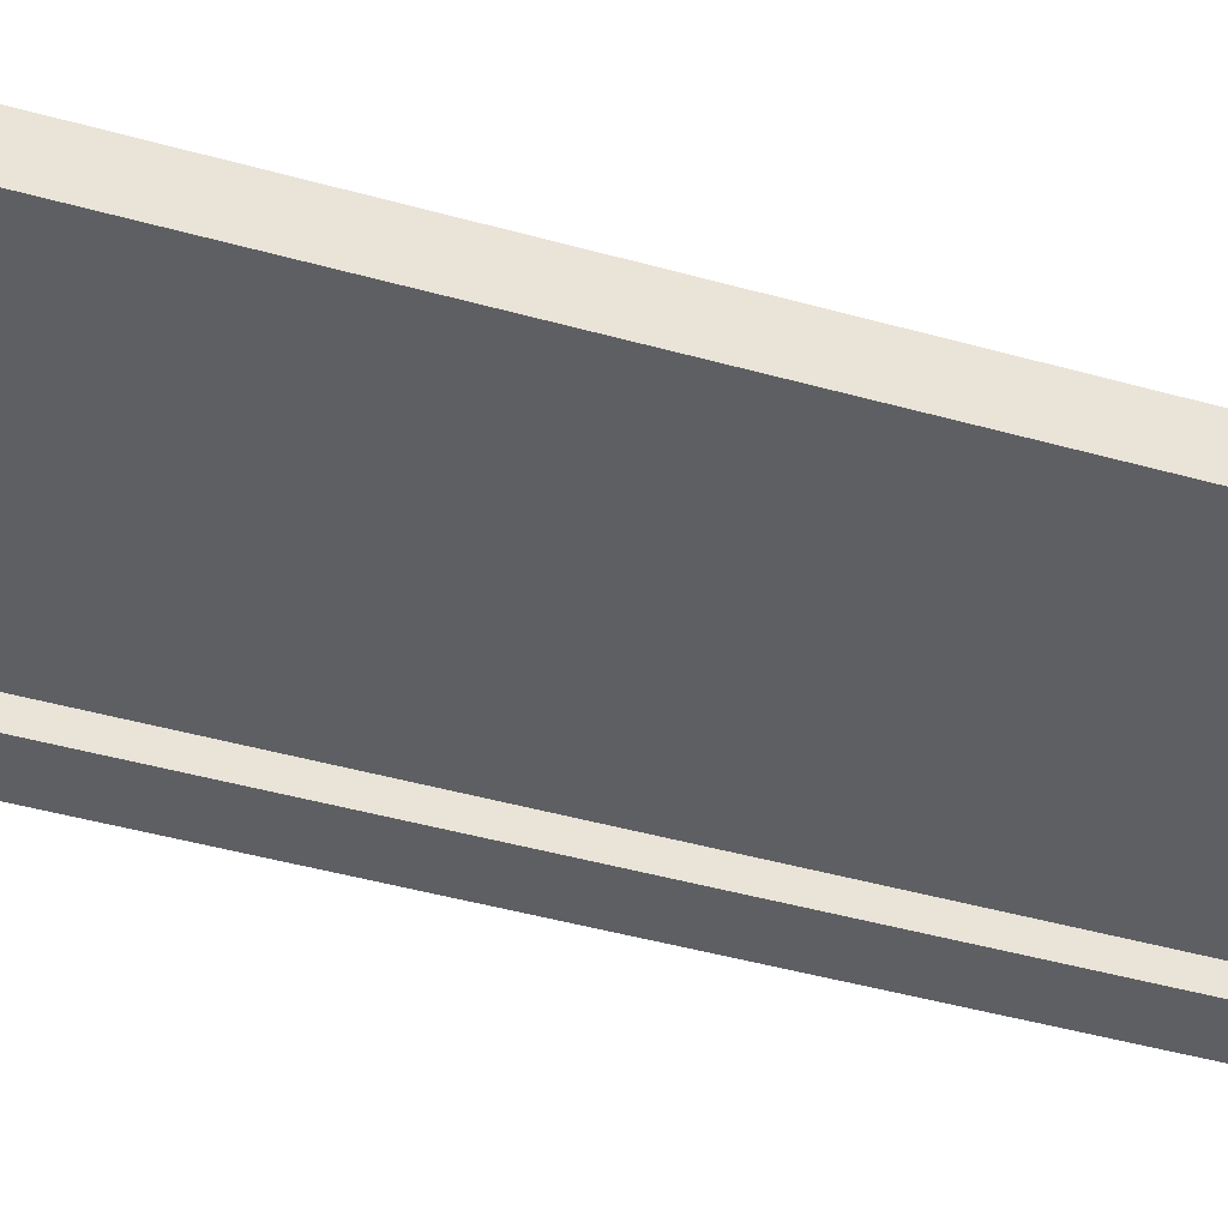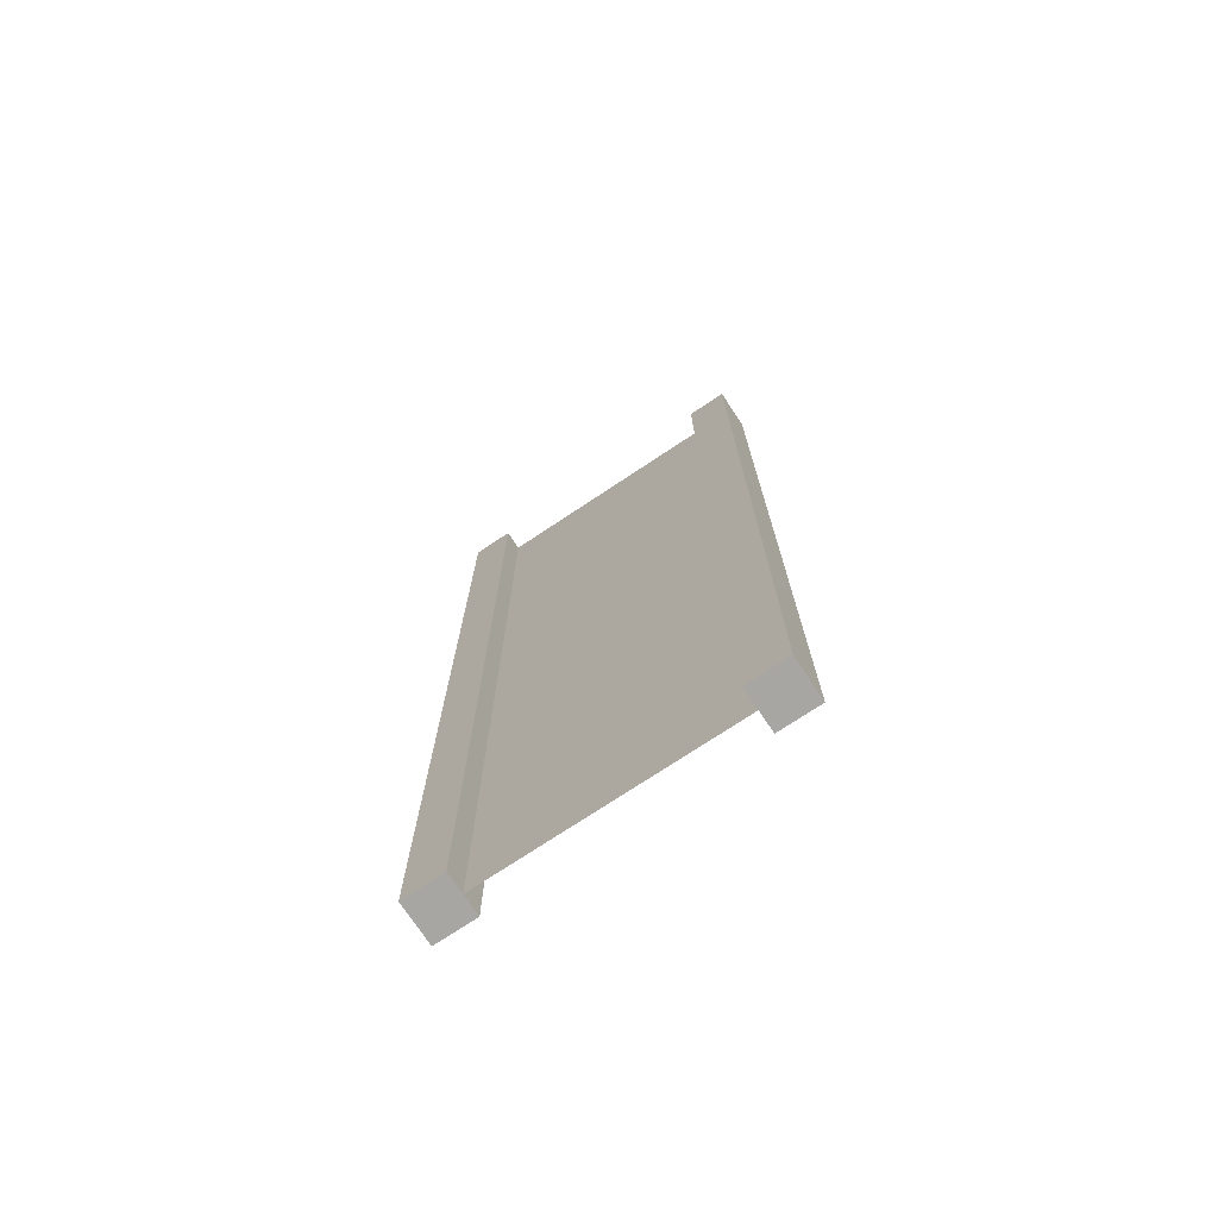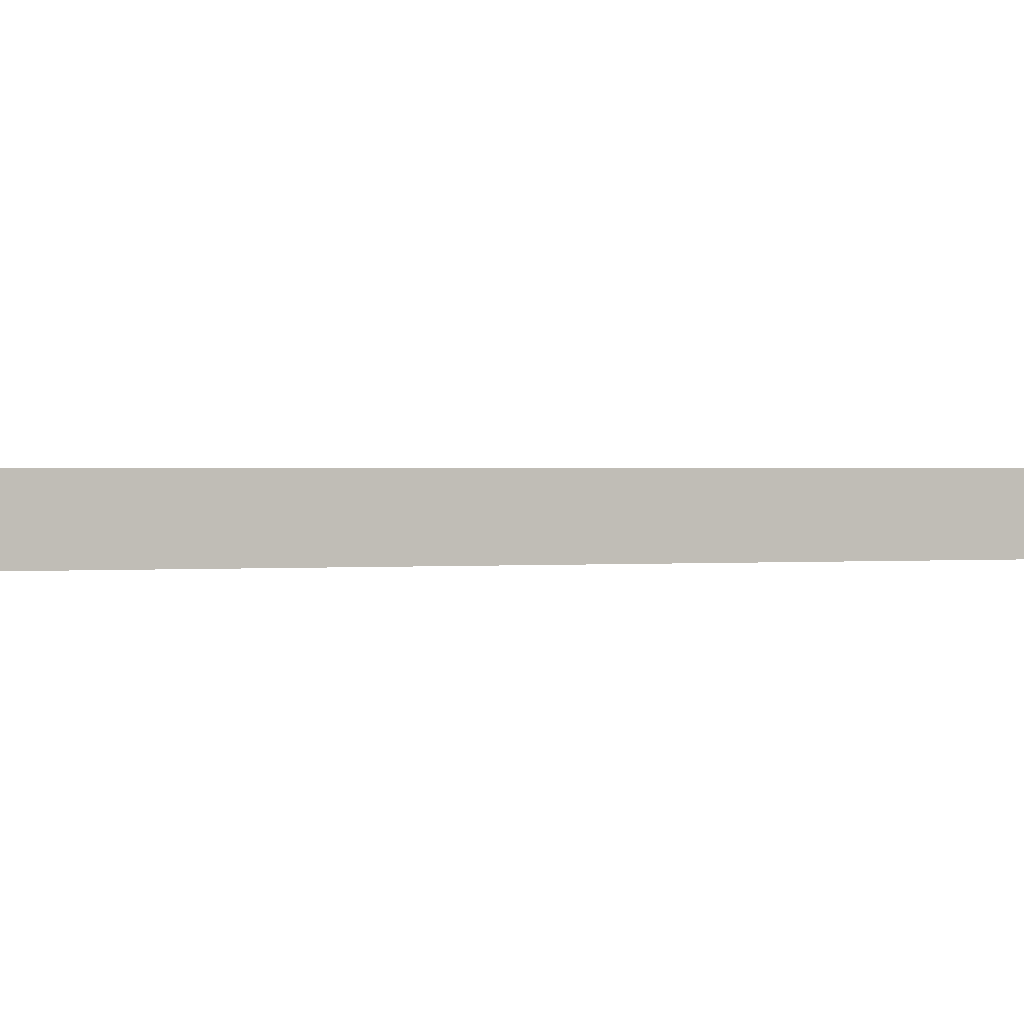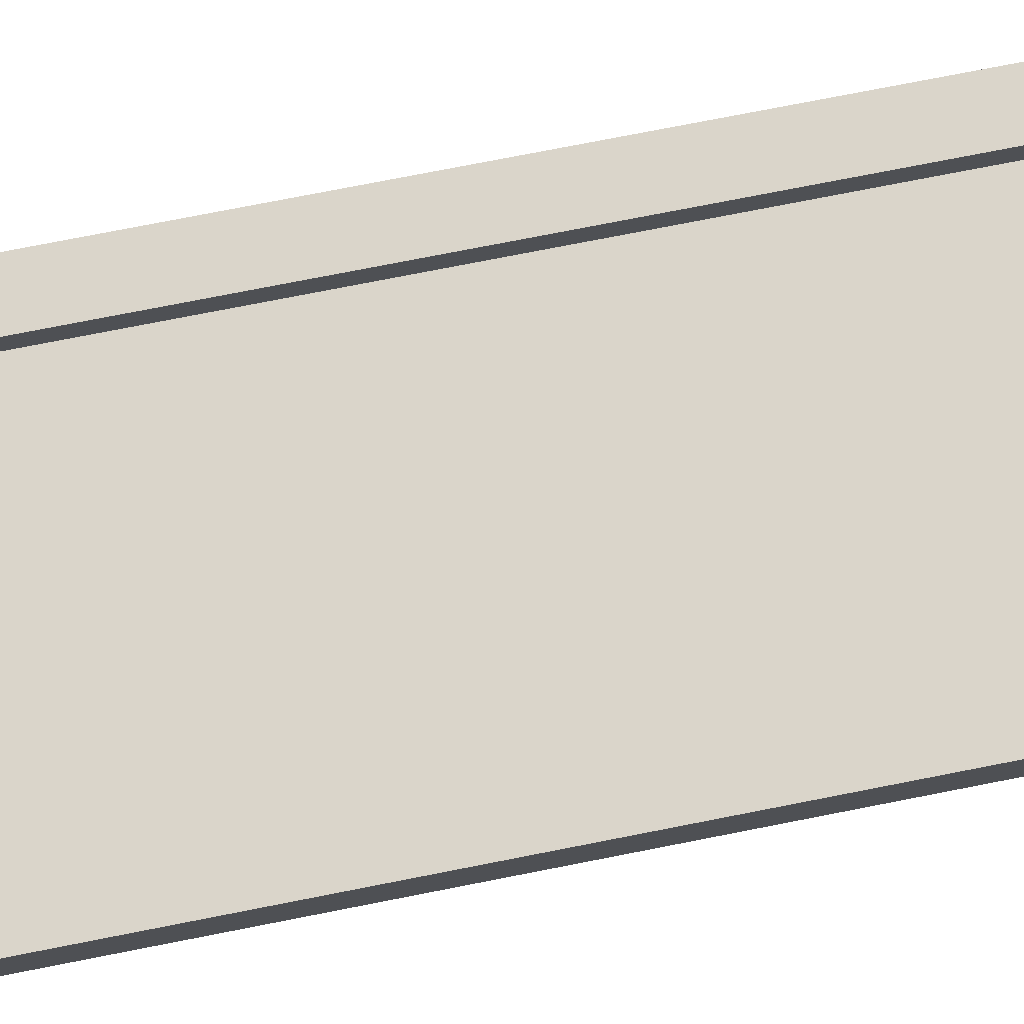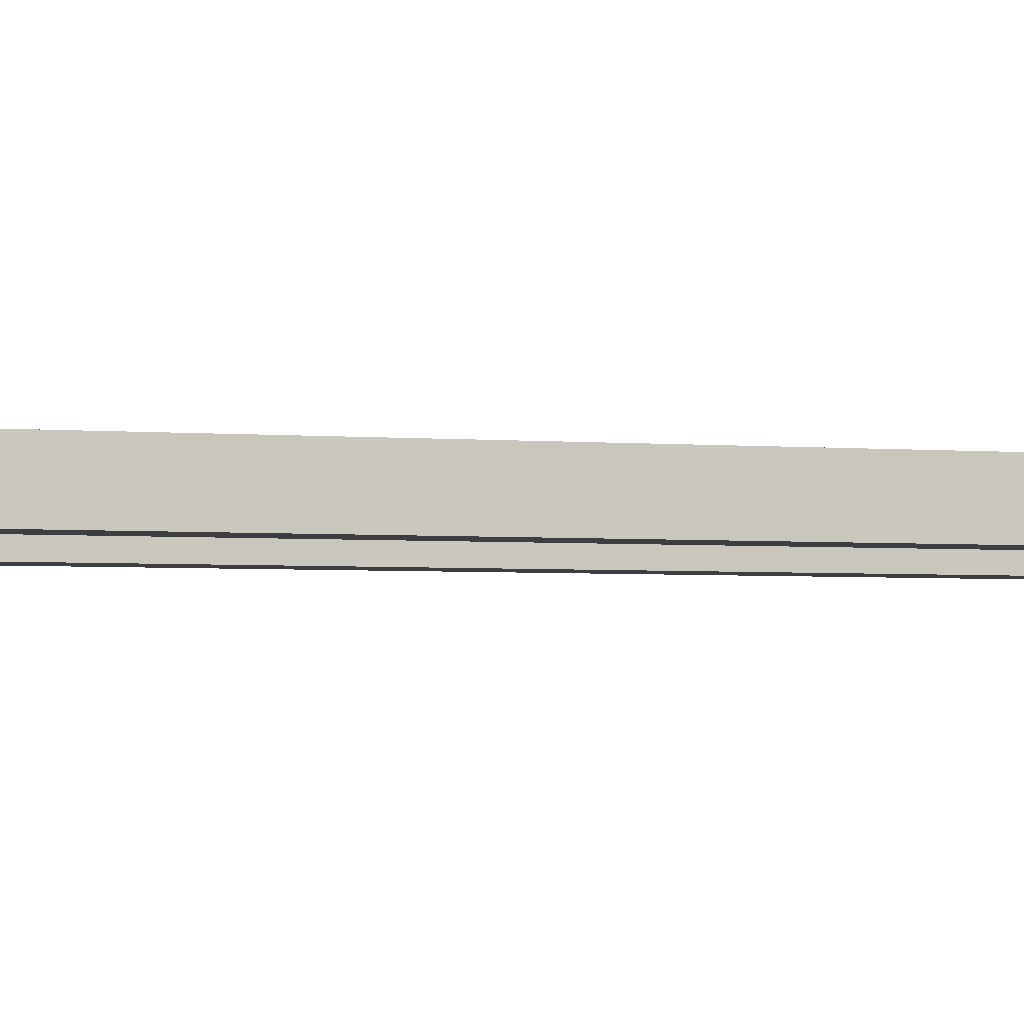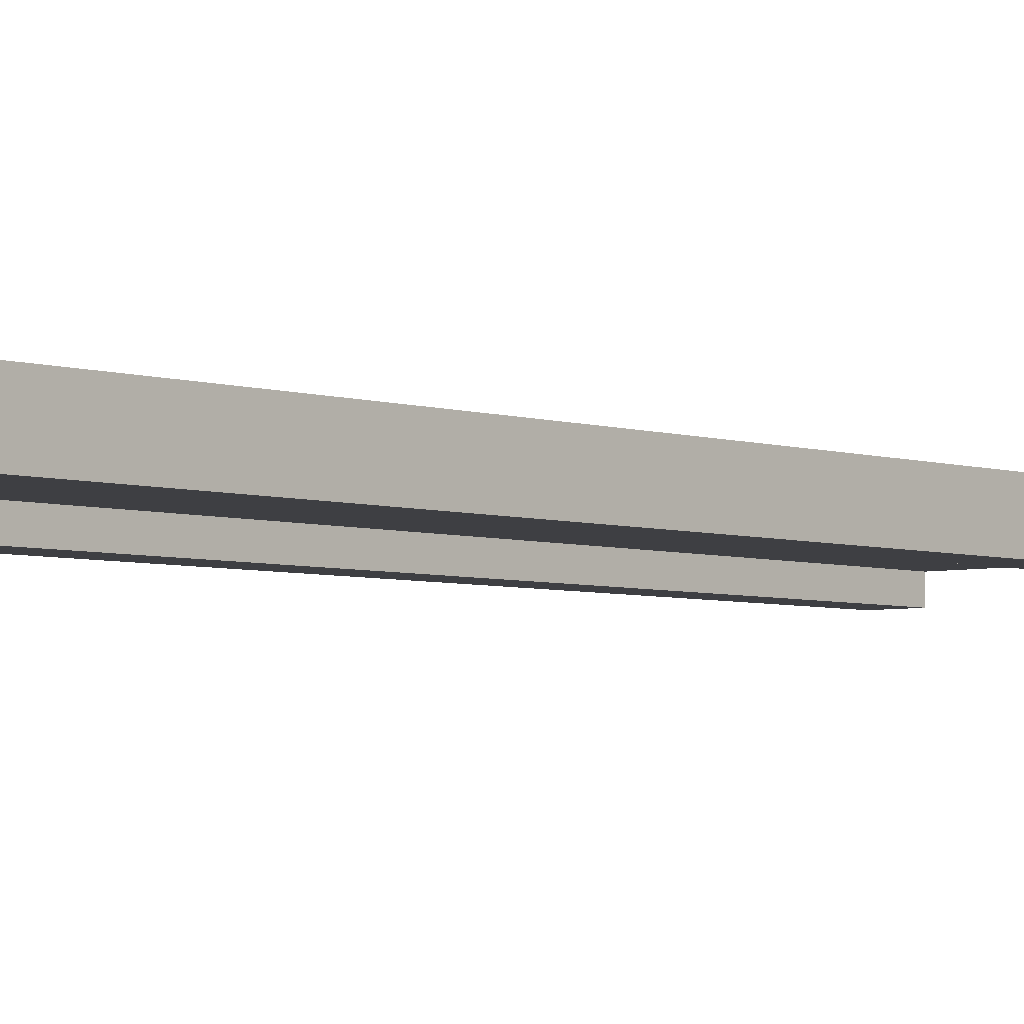
<metadata>
{"format":"obj","ext":"obj","renderer":"f3d","projection":"perspective","resolution":1024,"background":"white","views":[{"elev":-41.3,"azim":70.8,"up":"+Z"},{"elev":-74.1,"azim":33.6,"up":"+Y"},{"elev":0.6,"azim":63.0,"up":"+Z"},{"elev":74.2,"azim":78.8,"up":"+Z"},{"elev":-3.3,"azim":72.8,"up":"+Z"},{"elev":-4.3,"azim":-138.5,"up":"+Z"}]}
</metadata>
<code>
g pb_Mesh-237346
v -0.75 -3 0.125
v -0.75 3 0.125
v 0.75 -3 0.125
v 0.75 3 0.125
v -0.75 -3 0.25
v -1 -3 0.25
v -0.75 3 0.25
v -1 3 0.25
v -1 -3 0.25
v -1 -3 -2.384e-07
v -1 3 0.25
v -1 3 -2.384e-07
v -1 -3 -2.384e-07
v -0.75 -3 -1.49e-07
v -1 3 -2.384e-07
v -0.75 3 -1.49e-07
v 1 -3 4.768e-07
v 1 -3 0.25
v 1 3 4.768e-07
v 1 3 0.25
v -0.75 3 0.25
v -1 3 0.25
v -0.75 3 -1.49e-07
v -1 3 -2.384e-07
v -0.75 -3 -1.49e-07
v -1 -3 -2.384e-07
v -0.75 -3 0.25
v -1 -3 0.25
v 0.75 -3 3.874e-07
v 0.75 -3 0.25
v 1 -3 4.768e-07
v 1 -3 0.25
v 0.75 3 3.874e-07
v 0.75 -3 3.874e-07
v 1 3 4.768e-07
v 1 -3 4.768e-07
v 0.75 -3 0.25
v 0.75 3 0.25
v 1 -3 0.25
v 1 3 0.25
v 0.75 3 0.25
v 0.75 3 3.874e-07
v 1 3 0.25
v 1 3 4.768e-07
v -0.75 -3 0.25
v -0.75 3 0.25
v -0.75 -3 -1.49e-07
v -0.75 3 -1.49e-07
v 0.75 3 0.25
v 0.75 -3 0.25
v 0.75 3 3.874e-07
v 0.75 -3 3.874e-07
g pb_Mesh-237346_0
f 7 6 5
f 7 8 6
f 11 10 9
f 11 12 10
f 15 14 13
f 15 16 14
f 19 18 17
f 19 20 18
f 23 22 21
f 23 24 22
f 27 26 25
f 27 28 26
f 31 30 29
f 31 32 30
f 35 34 33
f 35 36 34
f 39 38 37
f 39 40 38
f 43 42 41
f 43 44 42
f 47 46 45
f 47 48 46
f 51 50 49
f 51 52 50
g pb_Mesh-237346_1
f 3 2 1
f 3 4 2

</code>
